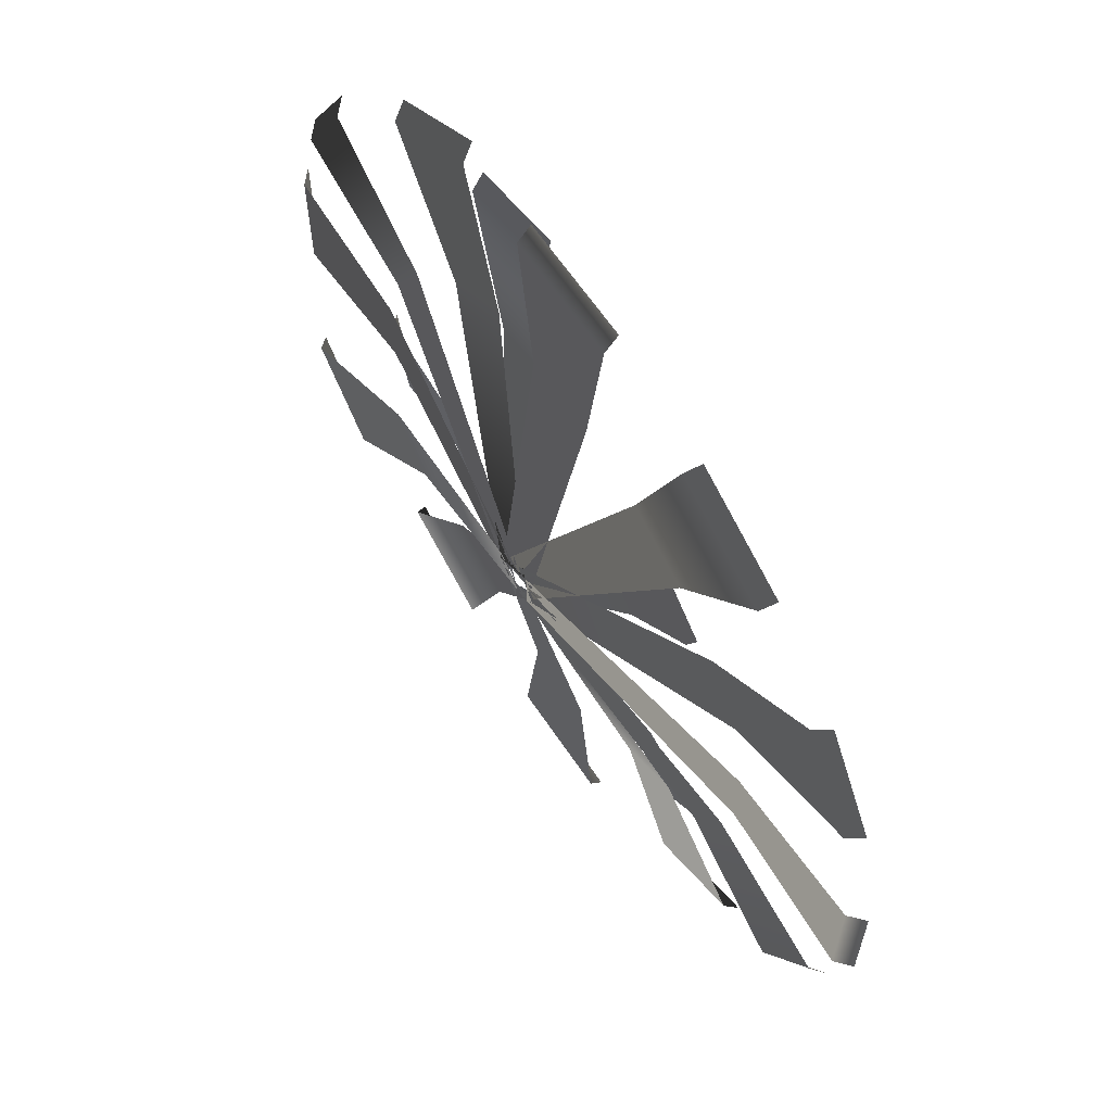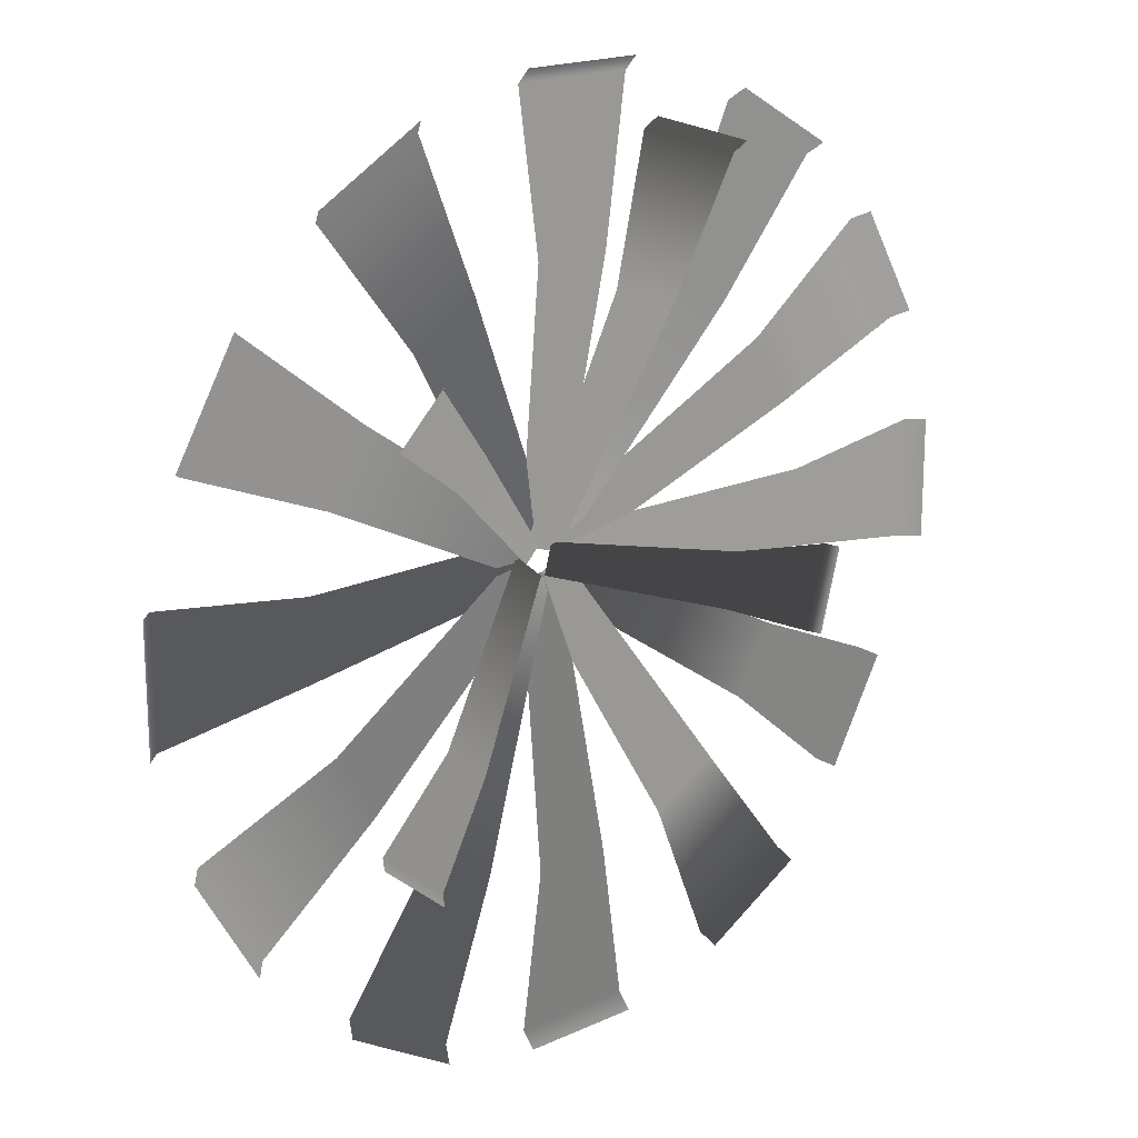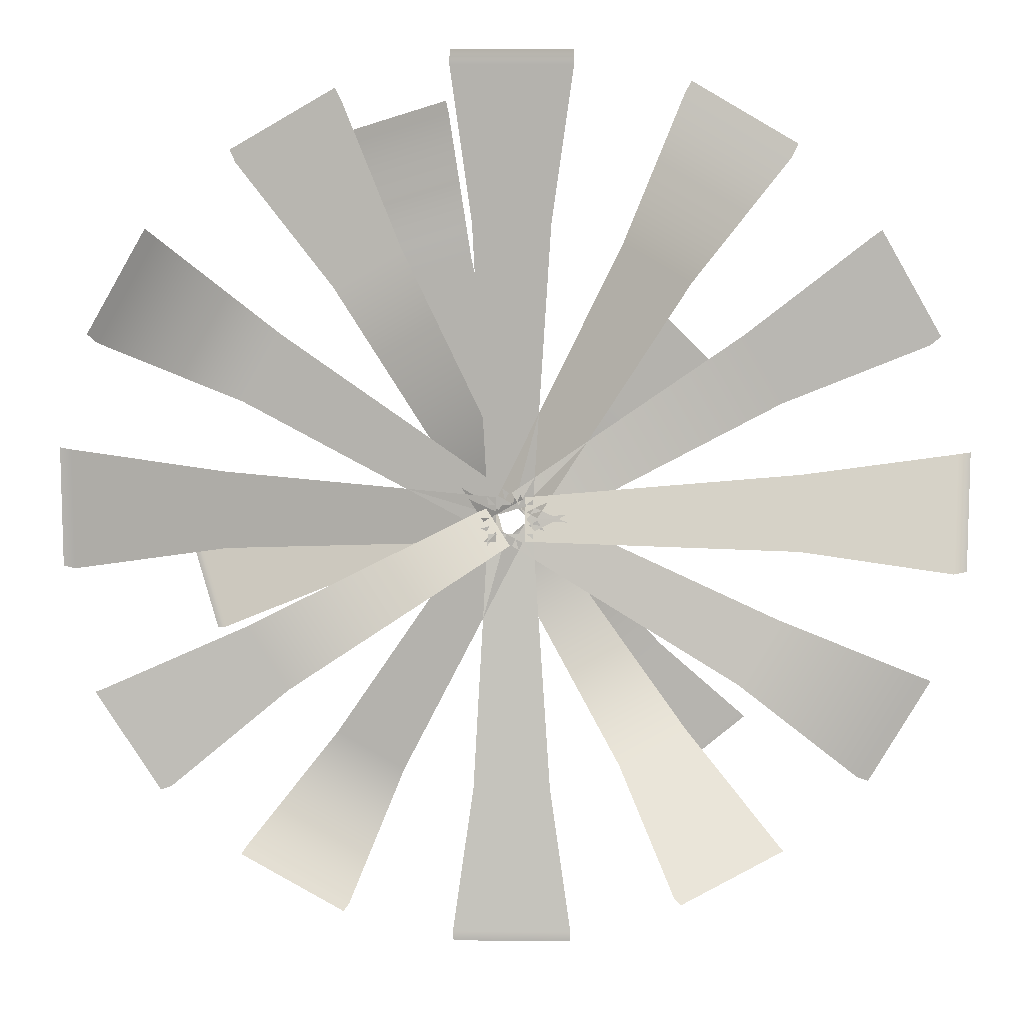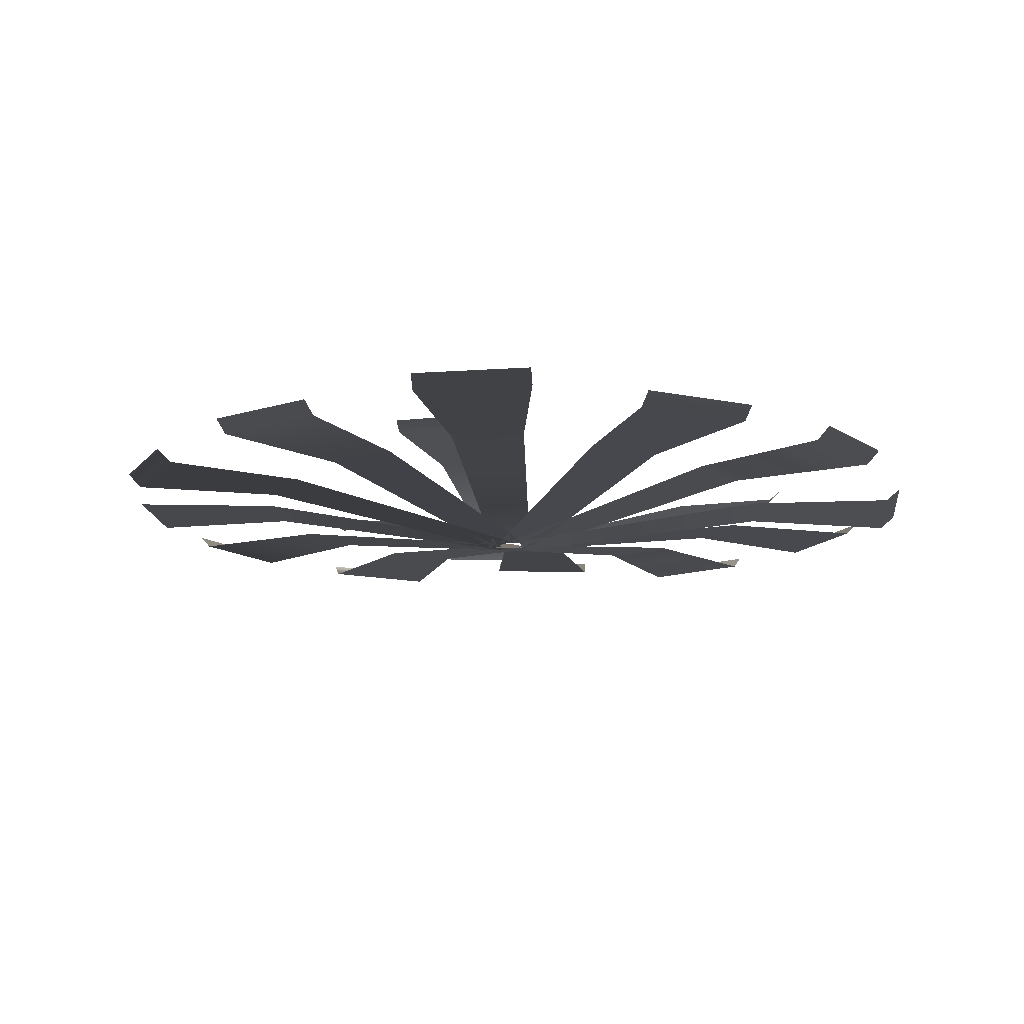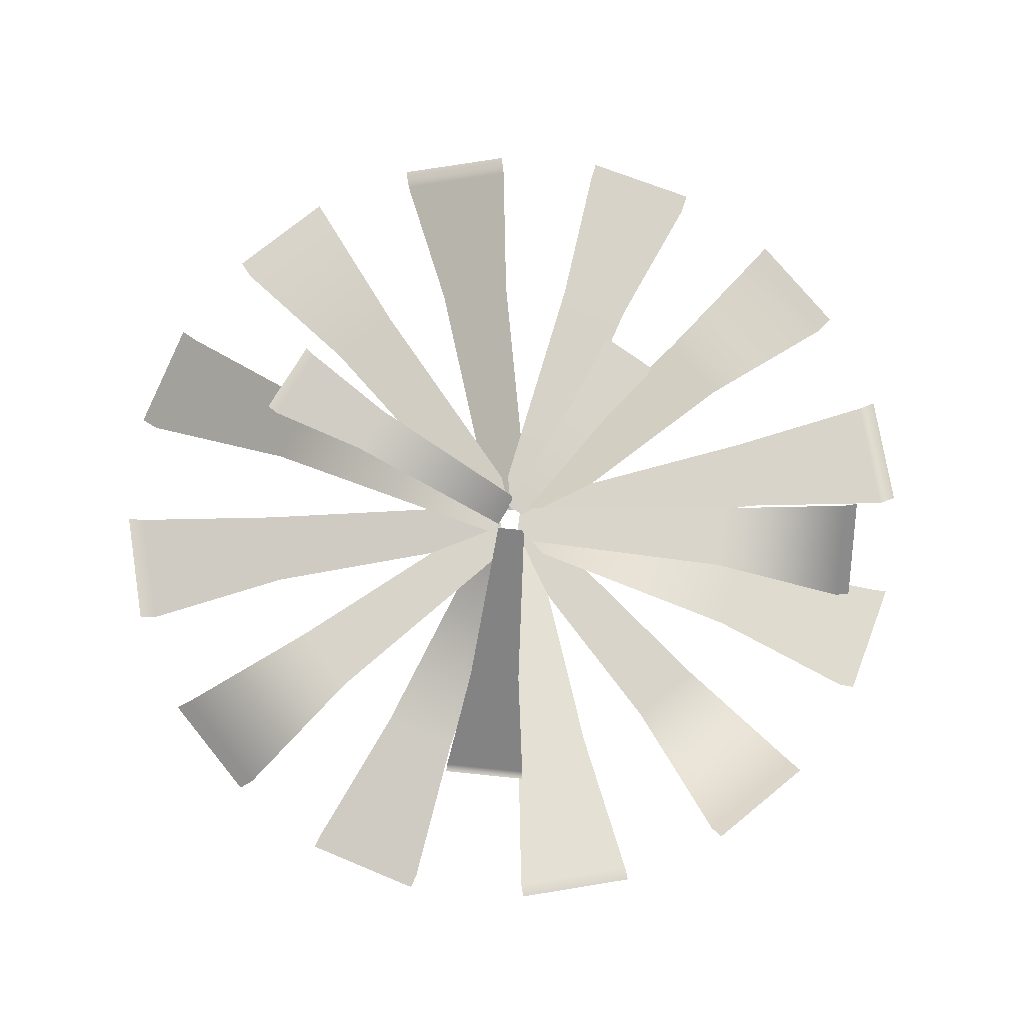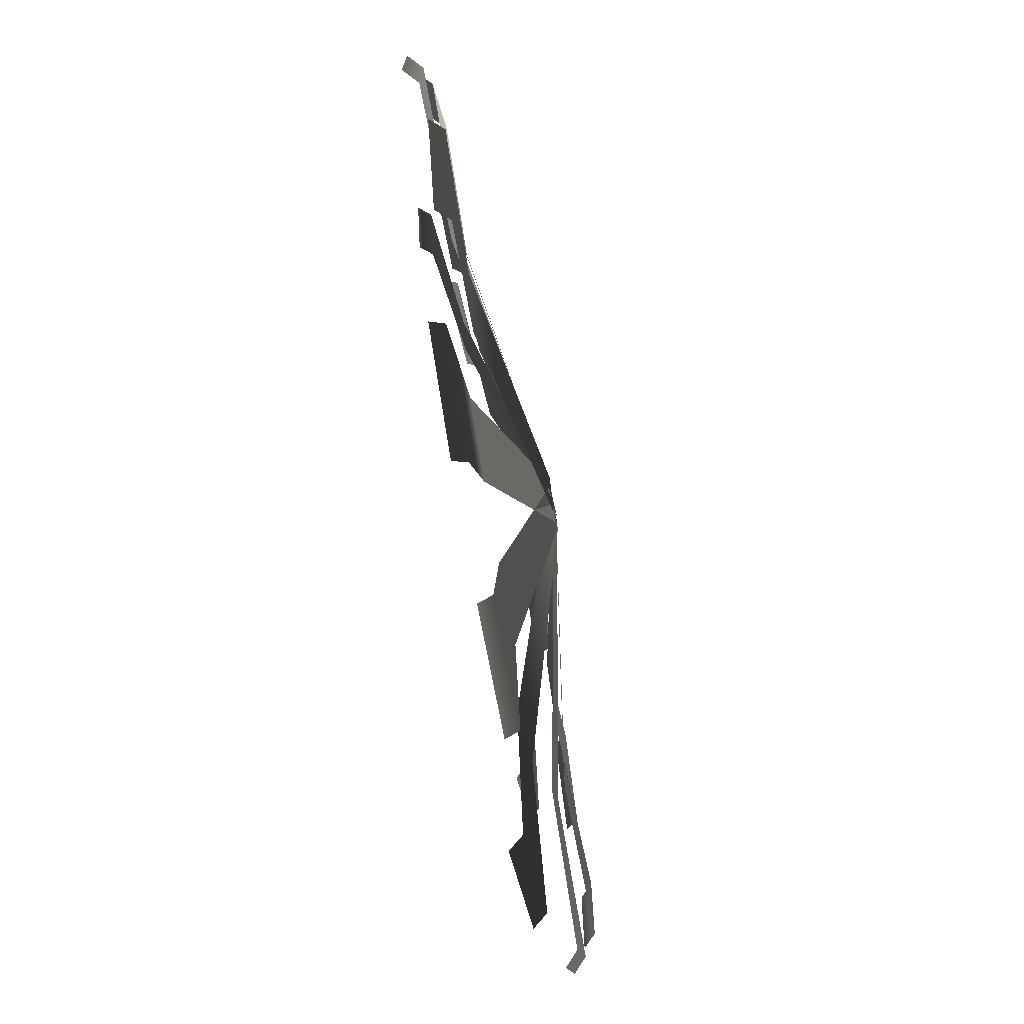
<metadata>
{"format":"obj","ext":"obj","renderer":"f3d","projection":"perspective","resolution":1024,"background":"white","views":[{"elev":63.3,"azim":56.2,"up":"+Z"},{"elev":18.5,"azim":138.6,"up":"+Z"},{"elev":10.1,"azim":1.6,"up":"+Z"},{"elev":-13.9,"azim":155.1,"up":"+Y"},{"elev":75.0,"azim":-99.2,"up":"+Y"},{"elev":-73.5,"azim":-79.3,"up":"+Z"}]}
</metadata>
<code>
g Plant_4
v -3.691 0.246 5.686
v -3.691 0.246 -5.686
v -73.58 12.03 10
v -73.58 12.03 -10
v -113.2 12.04 15.58
v -113.2 12.04 -15.58
v -116.9 15.49 15.58
v -116.9 15.49 -15.58
v -0.3534 0.246 6.77
v -6.04 0.246 -3.079
v -58.72 12.03 45.45
v -68.72 12.03 28.13
v -90.23 12.04 70.08
v -105.8 12.04 43.1
v -93.45 15.49 71.94
v -109 15.49 44.96
v 3.079 0.2669 5.106
v -6.77 0.008014 -0.5746
v -28.13 14.9 67.17
v -45.45 14.44 57.18
v -43.1 16.59 104.2
v -70.08 15.88 88.65
v -44.96 20.18 107.3
v -71.94 19.48 91.72
v 5.686 0.246 3.691
v -5.686 0.246 3.691
v 10 12.03 73.58
v -10 12.03 73.58
v 15.58 12.04 113.2
v -15.58 12.04 113.2
v 15.58 15.49 116.9
v -15.58 15.49 116.9
v 6.77 0.246 0.3534
v -3.079 0.246 6.04
v 45.45 12.03 58.72
v 28.13 12.03 68.72
v 70.08 12.04 90.23
v 43.1 12.04 105.8
v 71.94 15.49 93.45
v 44.96 15.49 109
v 6.04 0.246 -3.079
v 0.3533 0.246 6.77
v 68.72 12.03 28.13
v 58.72 12.03 45.45
v 105.8 12.04 43.1
v 90.23 12.04 70.08
v 109 15.49 44.96
v 93.45 15.49 71.94
v 3.689 0.1858 -5.686
v 3.689 0.1858 5.686
v 73.76 10.83 -10
v 73.76 10.83 10
v 113.4 10.2 -15.58
v 113.4 10.2 15.58
v 117.1 13.58 -15.58
v 117.1 13.58 15.58
v 0.3534 0.246 -6.77
v 6.04 0.246 3.079
v 58.72 12.03 -45.45
v 68.72 12.03 -28.13
v 90.23 12.04 -70.08
v 105.8 12.04 -43.1
v 93.45 15.49 -71.94
v 109 15.49 -44.96
v -3.079 0.5068 -6.038
v 6.77 0.2613 -0.3573
v 28.13 14.99 -68.14
v 45.45 14.56 -58.15
v 43.1 16.6 -105.2
v 70.08 15.93 -89.62
v 44.96 20.18 -108.3
v 71.94 19.51 -92.7
v -5.686 0.246 -3.691
v 5.686 0.246 -3.691
v -10 12.03 -73.58
v 10 12.03 -73.58
v -15.58 12.04 -113.2
v 15.58 12.04 -113.2
v -15.58 15.49 -116.9
v 15.58 15.49 -116.9
v -6.77 0.246 -0.3533
v 3.079 0.246 -6.04
v -45.45 12.03 -58.72
v -28.13 12.03 -68.72
v -70.08 12.04 -90.23
v -43.1 12.04 -105.8
v -71.94 15.49 -93.45
v -44.96 15.49 -109
v -6.109 -0.1175 2.906
v -0.1577 0.2821 -6.778
v -68.47 8.399 -29.99
v -58.01 9.101 -47.02
v -105.1 6.452 -46
v -88.76 7.547 -72.53
v -108.4 9.731 -47.94
v -92.13 10.83 -74.46
v 31.87 10.08 24.12
v 24.12 10.08 31.87
v 49.32 11.98 37.25
v 37.25 11.98 49.32
v 50.64 14.04 38.57
v 38.57 14.04 50.64
v -3.629 0.5057 3.273
v -1.506 0.5057 -4.649
v -52.2 13.27 -6.52
v -48.46 13.27 -20.45
v -80.72 15.77 -9.997
v -74.9 15.77 -31.7
v -83.1 18.48 -10.63
v -77.28 18.48 -32.34
v 27.49 13.04 -43.79
v 38.35 13.04 -34.68
v 42.44 15.5 -67.75
v 59.36 15.5 -53.56
v 43.99 18.16 -69.61
v 60.91 18.16 -55.41
v 3.981 -0.007248 3.417
v -5.961 0.2945 0.3522
v -10.36 15.31 64.88
v -27.85 15.84 59.49
v -16.06 17.83 100.9
v -43.3 18.66 92.55
v -16.9 21.23 104
v -44.14 22.06 95.61
v -0.279 0.6416 -4.36
v 7.323 0.6416 2.019
v 4.915 1.396 -0.2927
v 1.04 1.396 3.582
f 2 4 1
f 3 1 4
f 5 3 6
f 3 4 6
f 7 6 8
f 6 7 5
f 10 11 9
f 11 10 12
f 12 13 11
f 13 12 14
f 16 13 14
f 13 16 15
f 18 19 17
f 19 18 20
f 20 21 19
f 21 20 22
f 22 23 21
f 23 22 24
f 27 26 28
f 26 27 25
f 29 28 30
f 28 29 27
f 32 31 29
f 32 29 30
f 34 35 33
f 35 34 36
f 37 36 38
f 36 37 35
f 39 38 40
f 38 39 37
f 44 41 42
f 41 44 43
f 46 43 44
f 43 46 45
f 45 46 48
f 45 48 47
f 50 51 49
f 51 50 52
f 54 51 52
f 51 54 53
f 56 53 54
f 53 56 55
f 59 58 60
f 58 59 57
f 62 61 59
f 62 59 60
f 63 62 64
f 62 63 61
f 116 115 113
f 113 114 116
f 66 67 65
f 67 66 68
f 69 68 70
f 68 69 67
f 71 70 72
f 70 71 69
f 76 73 74
f 73 76 75
f 76 78 75
f 75 78 77
f 78 79 77
f 79 78 80
f 82 83 81
f 83 82 84
f 86 83 84
f 83 86 85
f 88 85 86
f 85 88 87
f 91 89 92
f 92 89 90
f 93 92 94
f 92 93 91
f 96 95 93
f 96 93 94
f 98 100 97
f 97 100 99
f 101 100 102
f 100 101 99
f 104 106 103
f 105 103 106
f 107 105 108
f 105 106 108
f 109 108 110
f 108 109 107
f 113 112 114
f 112 113 111
f 119 117 120
f 120 117 118
f 119 122 121
f 122 119 120
f 122 123 121
f 123 122 124
f 125 112 111
f 112 125 126
f 128 97 127
f 97 128 98

</code>
